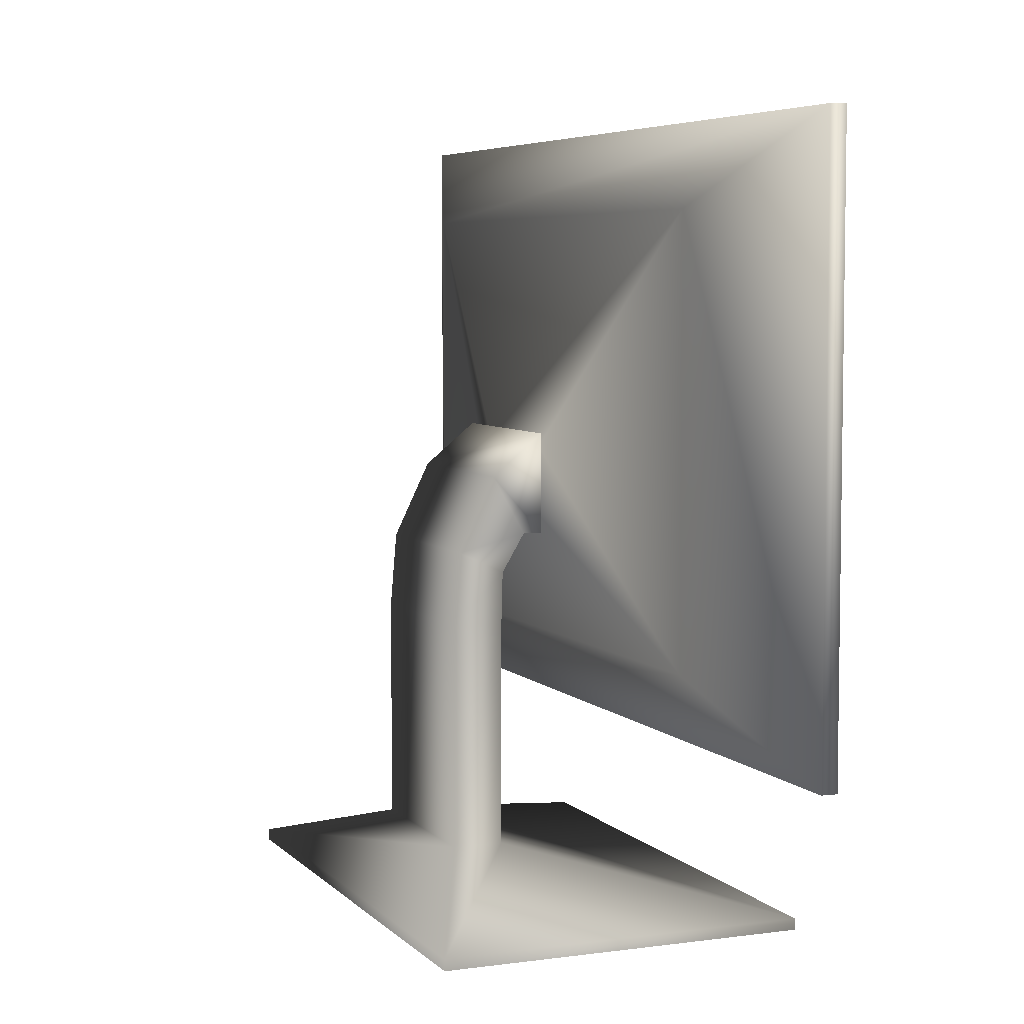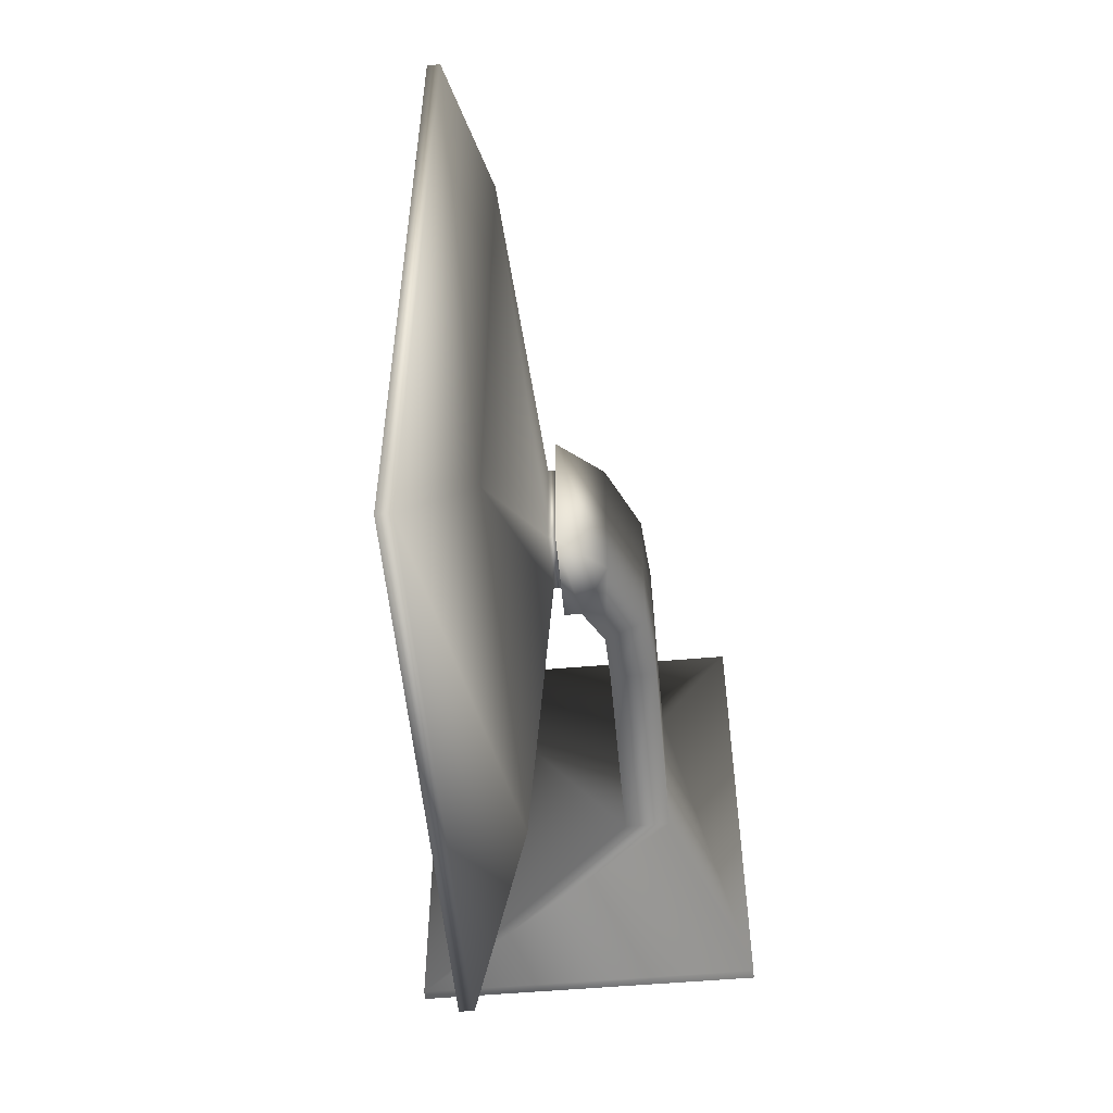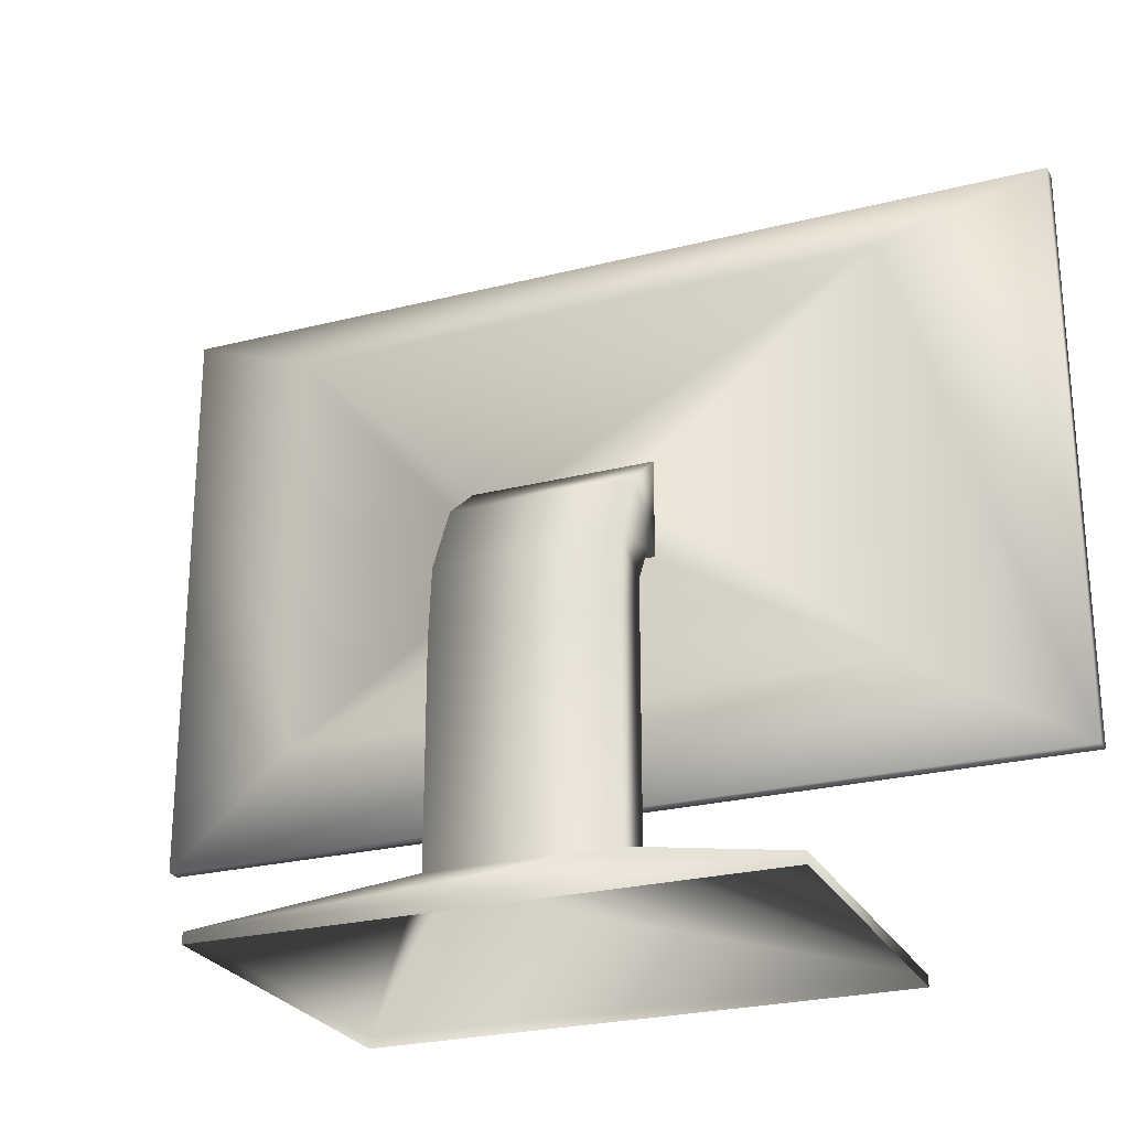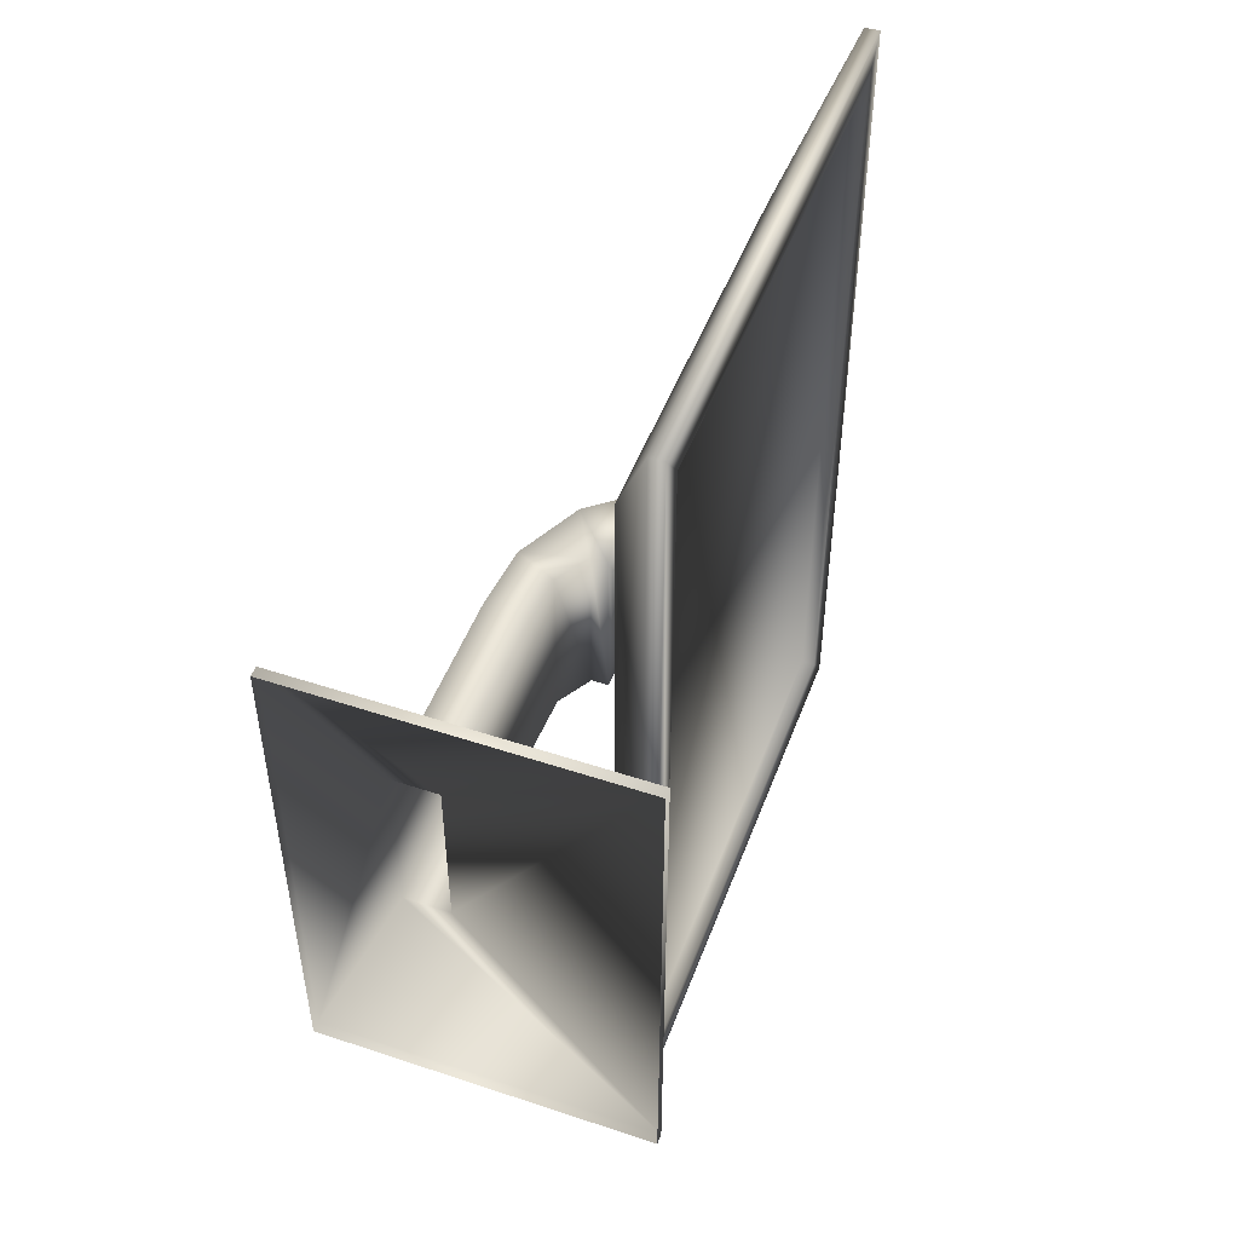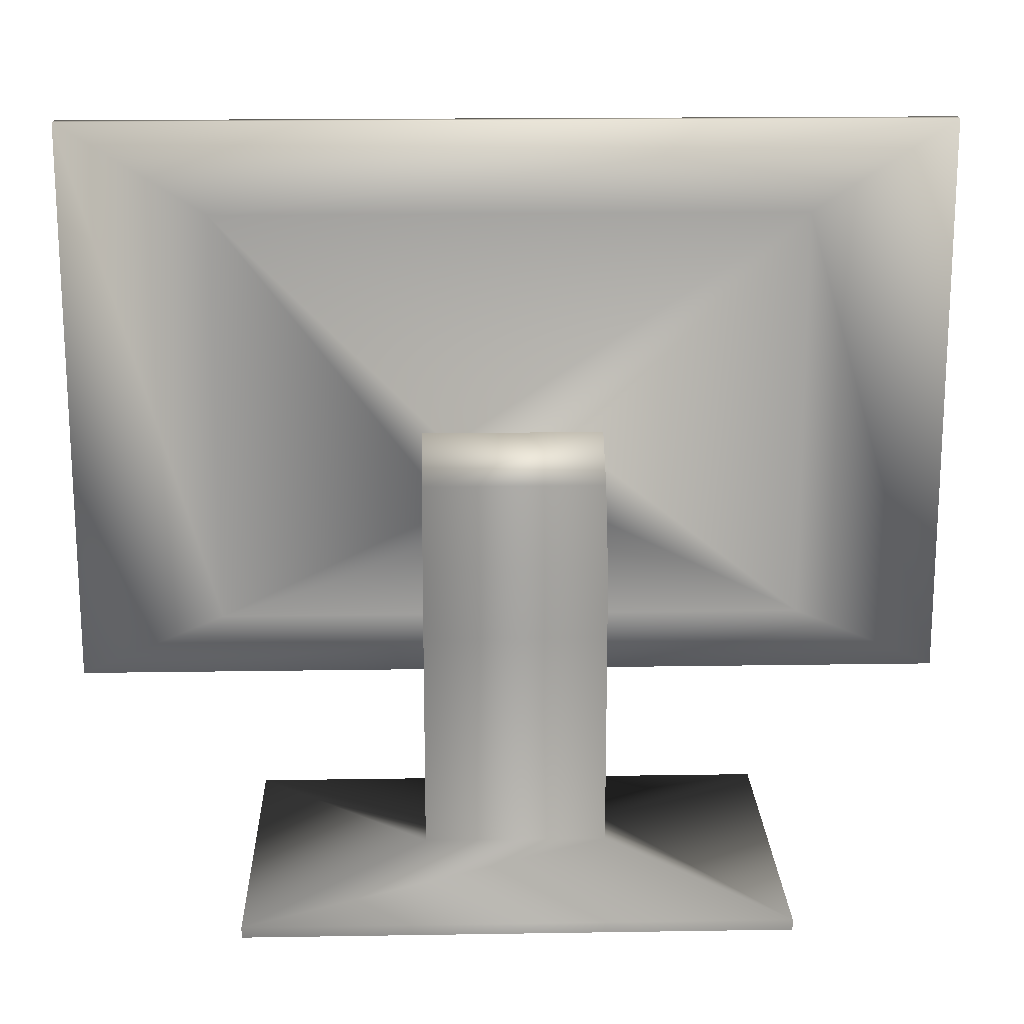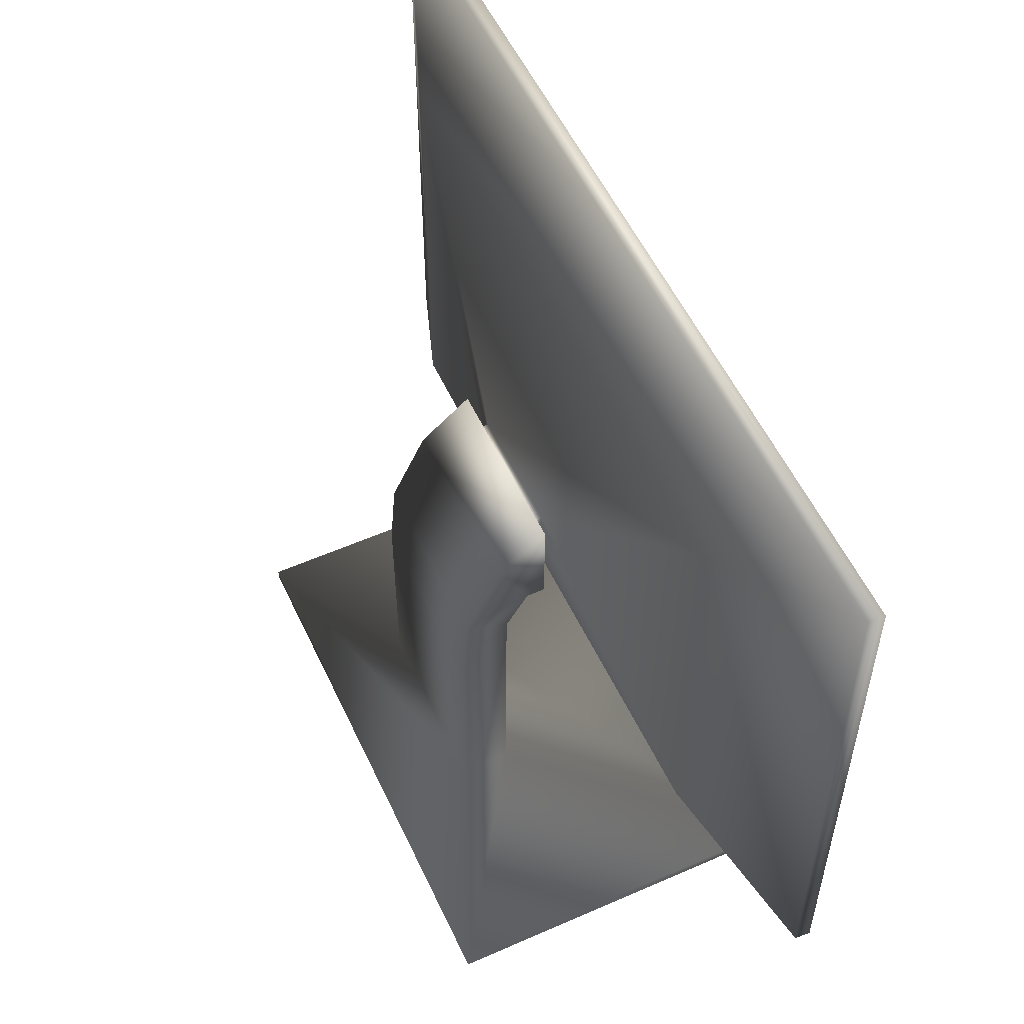
<metadata>
{"format":"obj","ext":"obj","renderer":"f3d","projection":"perspective","resolution":1024,"background":"white","views":[{"elev":5.6,"azim":-22.5,"up":"+Y"},{"elev":-54.4,"azim":-174.7,"up":"+Z"},{"elev":-25.5,"azim":-67.9,"up":"+Y"},{"elev":49.2,"azim":20.2,"up":"+Z"},{"elev":17.4,"azim":-91.8,"up":"+Y"},{"elev":55.1,"azim":-24.9,"up":"+Y"}]}
</metadata>
<code>
v  -120.2 59.72 113
v  -120.2 59.72 100.4
v  -120.2 59.97 100.4
v  -120.2 59.97 113
v  -128.5 59.72 100.4
v  -128.5 59.97 100.4
v  -128.5 59.72 113
v  -128.5 59.97 113
v  -125.5 61.22 104.6
v  -125.5 61.22 108.8
v  -126.6 61.22 104.6
v  -126.6 61.22 108.8
v  -125.5 66.25 104.6
v  -125.5 66.25 108.8
v  -126.6 66.25 104.6
v  -126.6 66.25 108.8
v  -125.4 67.43 104.6
v  -125.4 67.43 108.8
v  -126.5 67.92 104.6
v  -126.5 67.92 108.8
v  -124.9 68.3 104.6
v  -124.9 68.3 108.8
v  -125.6 69.6 104.6
v  -125.6 69.6 108.8
v  -124.5 68.3 104.6
v  -124.5 68.3 108.8
v  -124.5 70.55 104.6
v  -124.5 70.55 108.8
v  -124.5 68.65 105.3
v  -124.5 68.65 108.2
v  -124.5 70.2 105.3
v  -124.5 70.2 108.2
v  -124.3 68.65 105.3
v  -124.3 68.65 108.2
v  -124.3 70.2 105.2
v  -124.3 70.2 108.2
v  -123.4 65.7 99.76
v  -123.4 65.7 113.7
v  -123.4 75.47 99.74
v  -123.4 75.47 113.7
v  -122 63.75 96.11
v  -122 63.75 117.3
v  -122 77.42 96.09
v  -122 77.42 117.3
v  -121.7 63.75 96.11
v  -121.7 63.75 117.3
v  -121.7 77.42 96.11
v  -121.7 77.42 117.3
v  -121.7 64.42 96.99
v  -121.7 64.42 116.4
v  -121.7 76.75 96.99
v  -121.7 76.75 116.4
v  -122 64.42 96.99
v  -122 64.42 116.4
v  -122 76.75 96.99
v  -122 76.75 116.4
o Box006
g Box006
f 1 2 3 4
f 2 5 6 3
f 5 7 8 6
f 7 1 4 8
f 4 3 9 10
f 3 6 11 9
f 6 8 12 11
f 8 4 10 12
f 10 9 13 14
f 9 11 15 13
f 11 12 16 15
f 12 10 14 16
f 14 13 17 18
f 13 15 19 17
f 15 16 20 19
f 16 14 18 20
f 18 17 21 22
f 17 19 23 21
f 19 20 24 23
f 20 18 22 24
f 22 21 25 26
f 21 23 27 25
f 23 24 28 27
f 24 22 26 28
f 26 25 29 30
f 25 27 31 29
f 27 28 32 31
f 28 26 30 32
f 30 29 33 34
f 29 31 35 33
f 31 32 36 35
f 32 30 34 36
f 34 33 37 38
f 33 35 39 37
f 35 36 40 39
f 36 34 38 40
f 38 37 41 42
f 37 39 43 41
f 39 40 44 43
f 40 38 42 44
f 42 41 45 46
f 41 43 47 45
f 43 44 48 47
f 44 42 46 48
f 46 45 49 50
f 45 47 51 49
f 47 48 52 51
f 48 46 50 52
f 50 49 53 54
f 49 51 55 53
f 51 52 56 55
f 52 50 54 56
f 53 55 56 54

</code>
